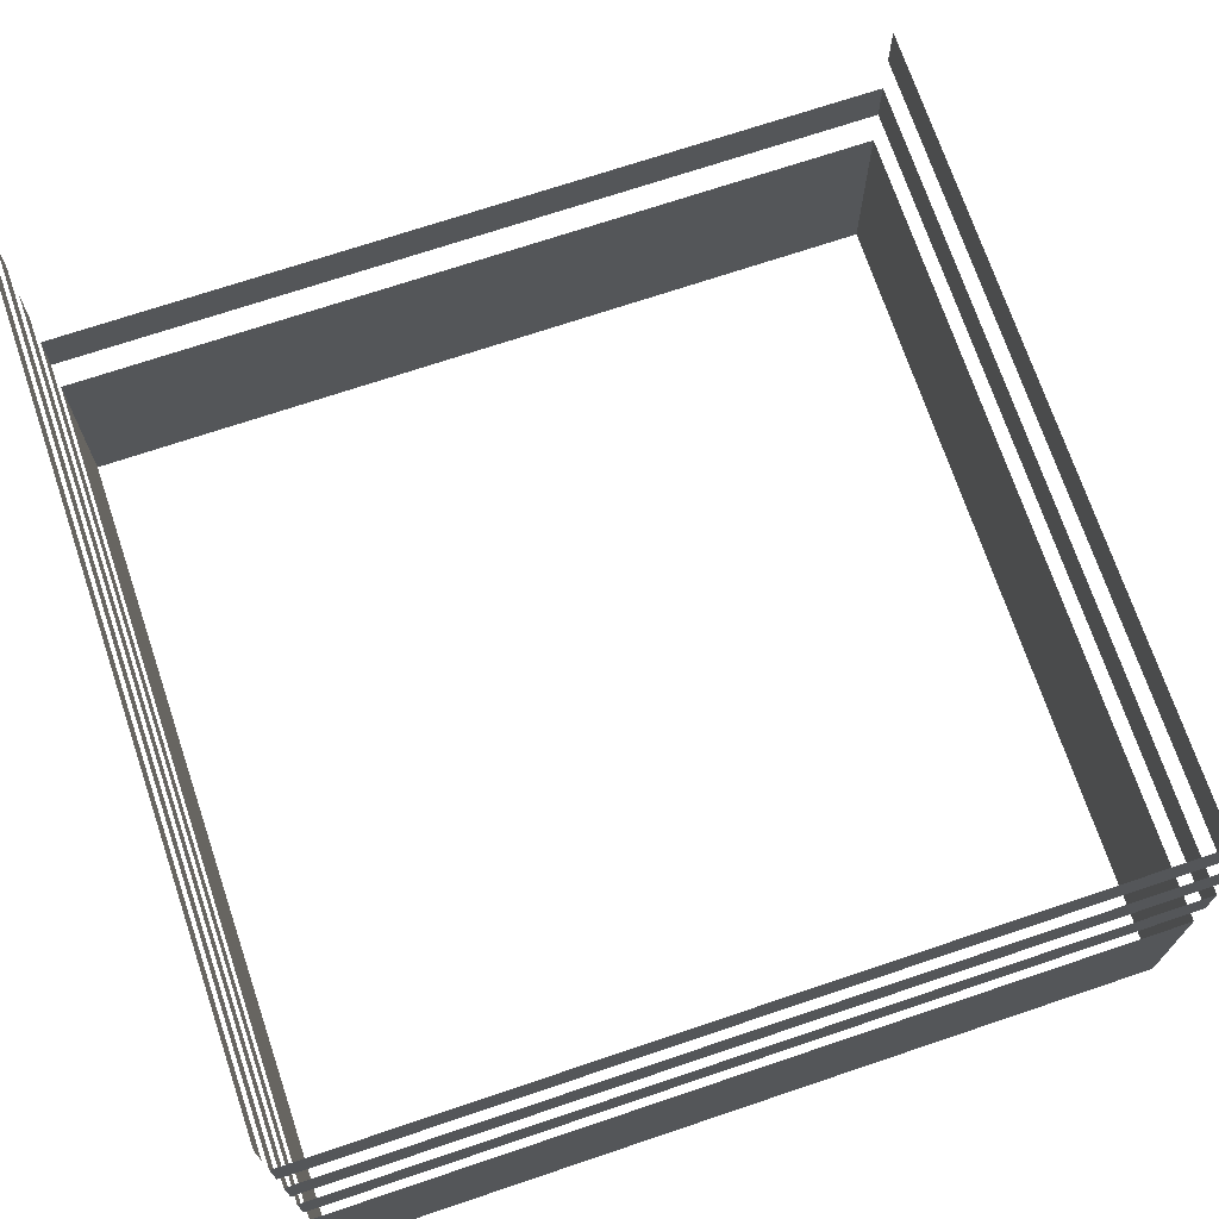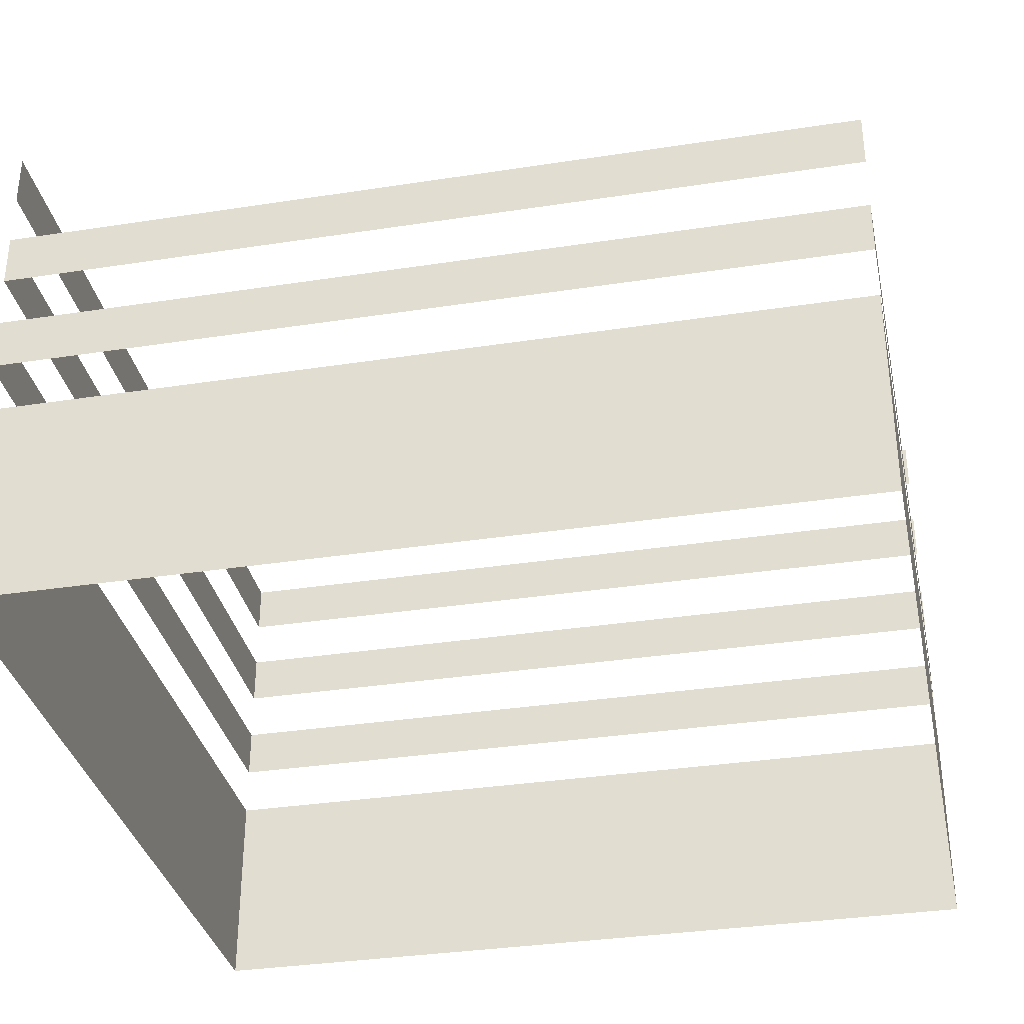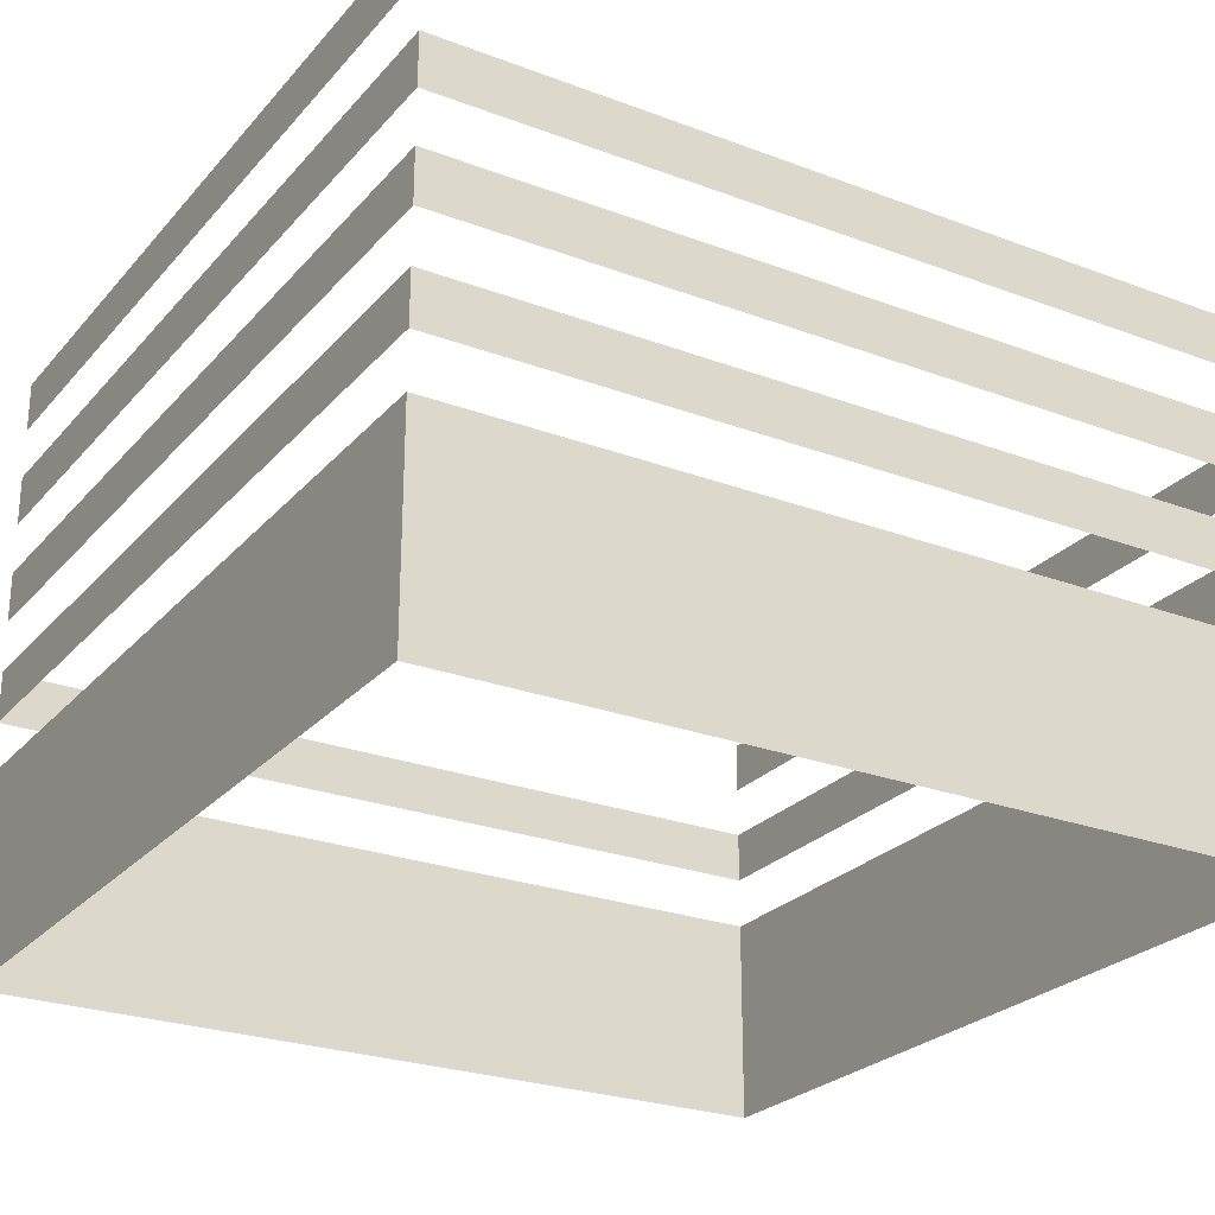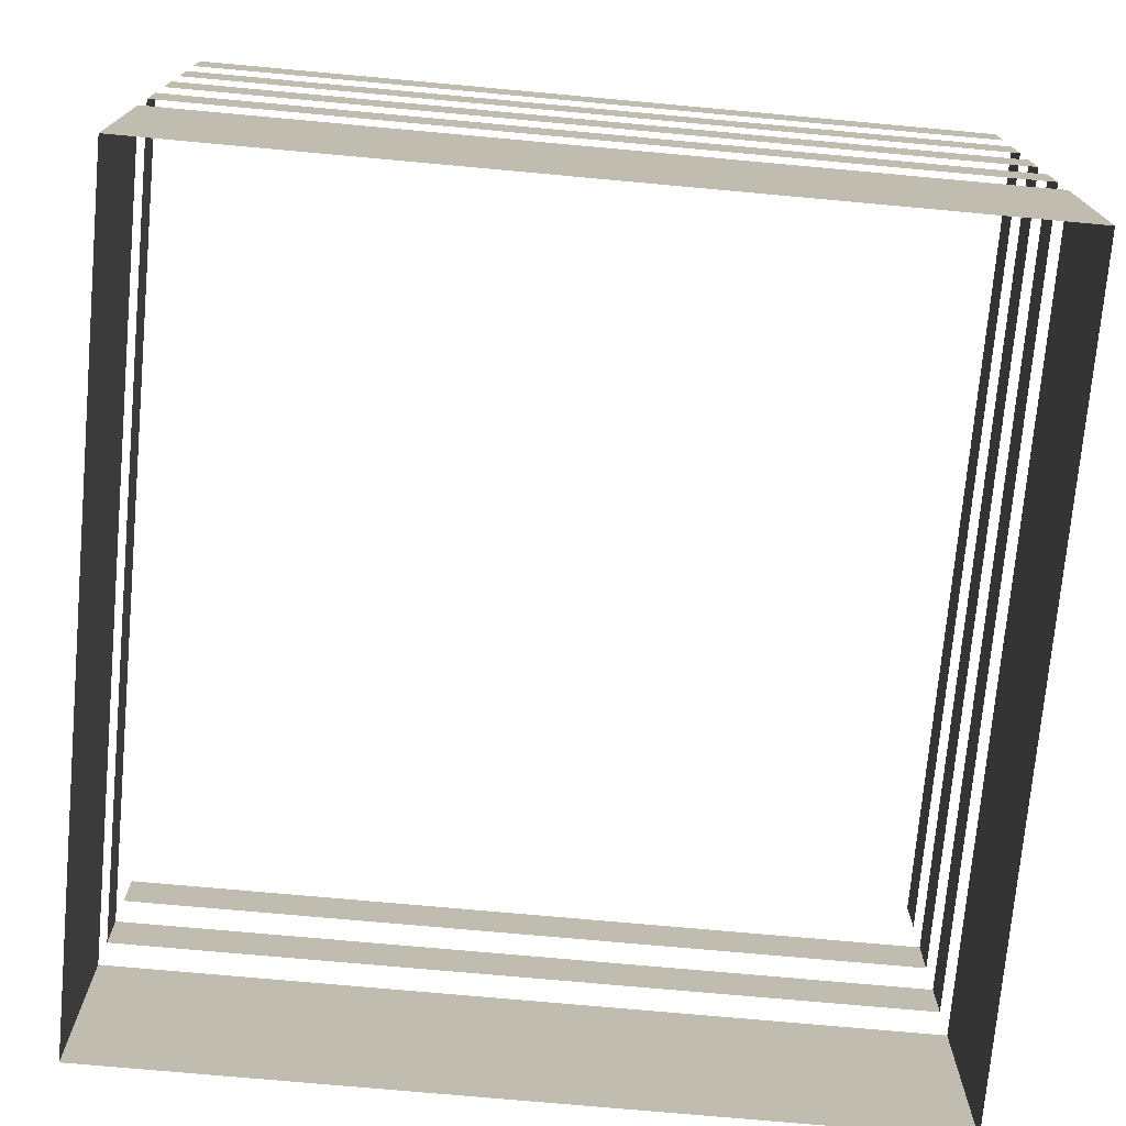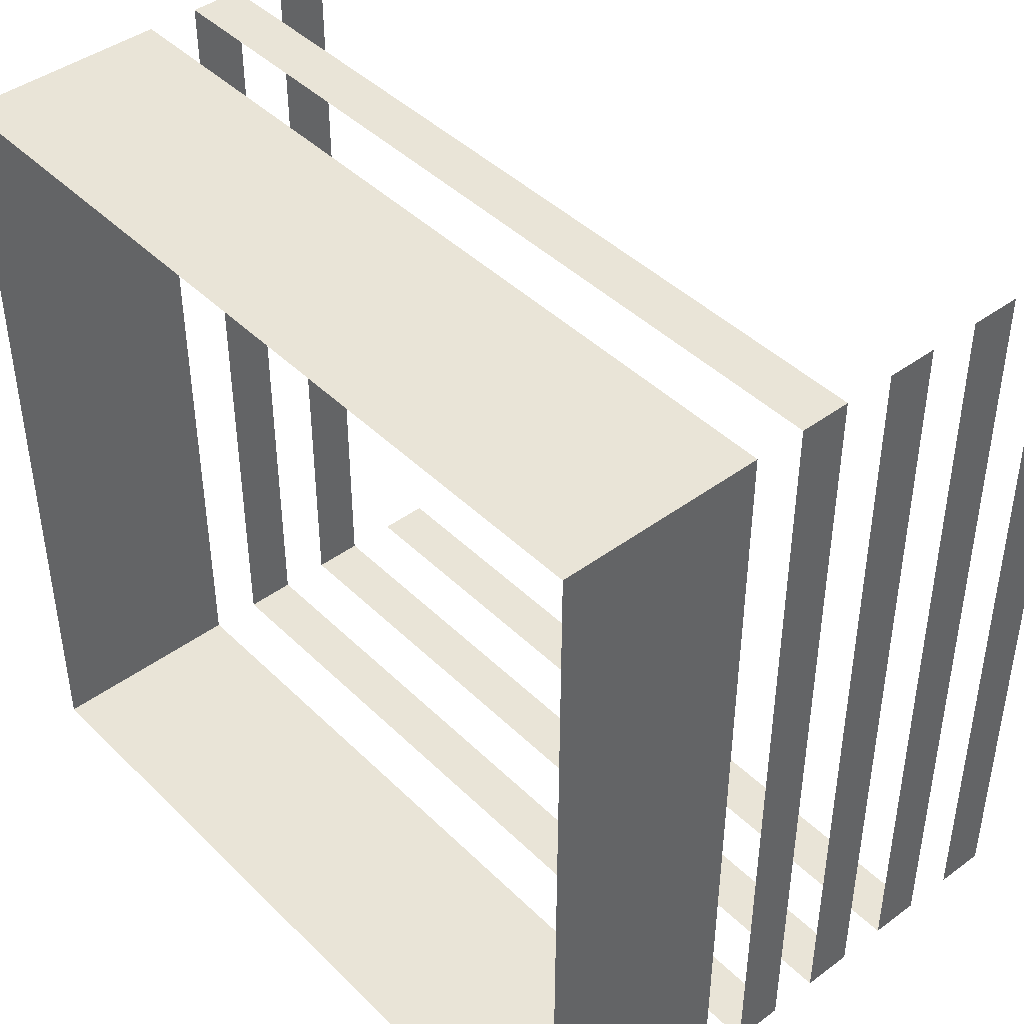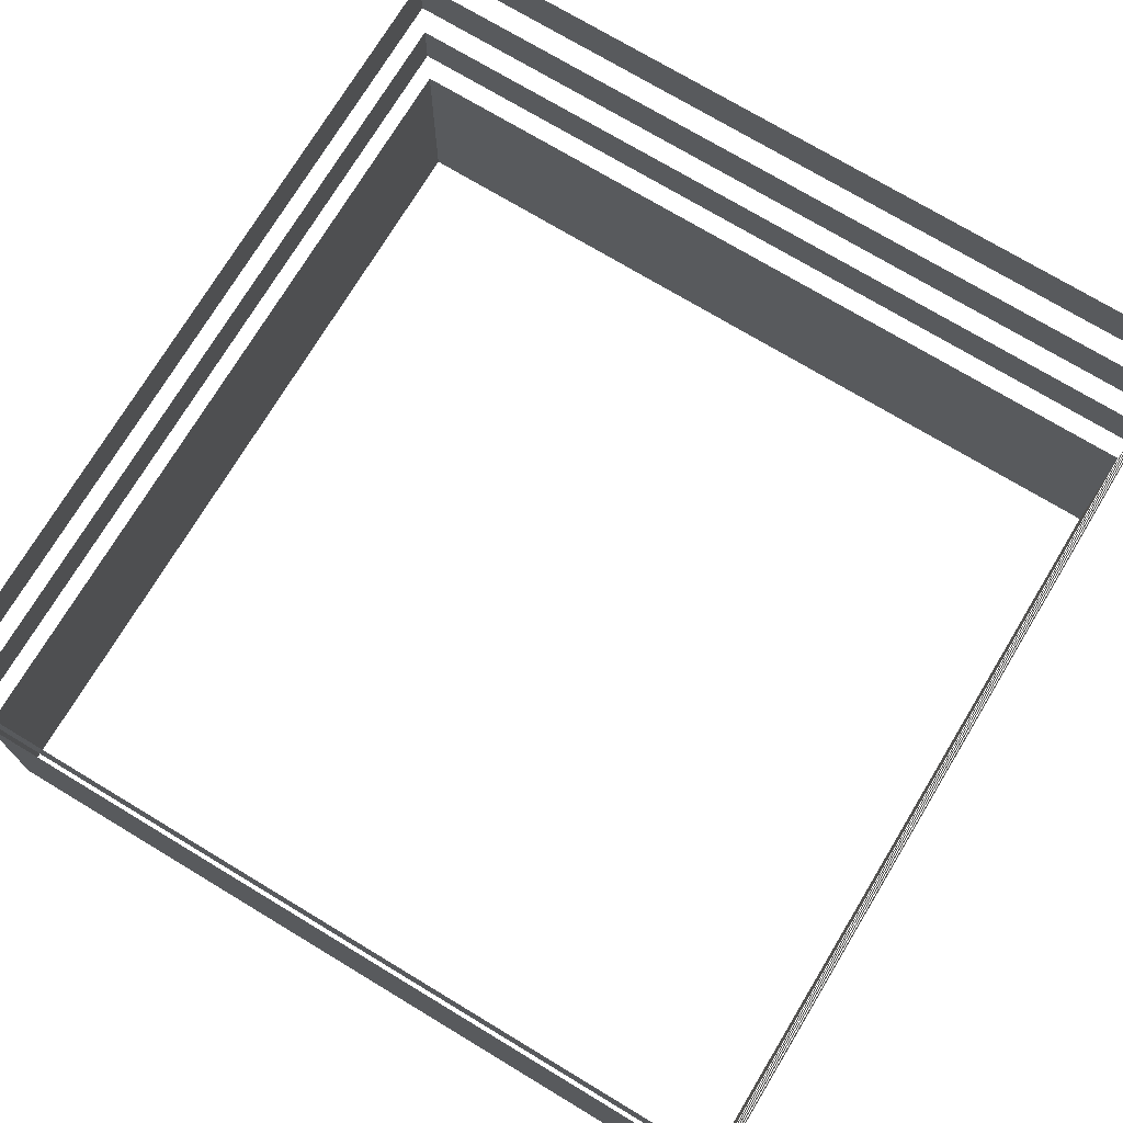
<metadata>
{"format":"obj","ext":"obj","renderer":"f3d","projection":"perspective","resolution":1024,"background":"white","views":[{"elev":71.1,"azim":-18.6,"up":"+Z"},{"elev":-34.1,"azim":101.8,"up":"+Z"},{"elev":-25.5,"azim":-31.1,"up":"+Z"},{"elev":-74.0,"azim":-95.2,"up":"+Z"},{"elev":43.2,"azim":-131.1,"up":"+Y"},{"elev":73.5,"azim":-148.9,"up":"+Z"}]}
</metadata>
<code>
o Cube
v 4 4 1
v 4 4 -1
v 4 -4 1
v 4 -4 -1
v -4 4 1
v -4 4 -1
v -4 -4 1
v -4 -4 -1
v -4 4 5
v -4 -4 5
v 4 4 3
v 4 4 2.5
v 4 4 2
v 4 4 1.5
v -4 4 1.5
v -4 4 2
v -4 4 2.5
v -4 4 3
v -4 4 3.5
v -4 4 4
v -4 4 4.5
v -4 -4 4.5
v -4 -4 4
v -4 -4 3.5
v -4 -4 3
v -4 -4 2.5
v -4 -4 2
v -4 -4 1.5
v 4 -4 1.5
v 4 -4 2
v 4 -4 2.5
v 4 -4 3
v 4 -4 3.5
v 4 -4 4
f 3 8 4
f 7 6 8
f 1 4 2
f 5 2 6
f 22 9 21
f 14 30 29
f 12 32 31
f 28 16 15
f 26 18 17
f 24 20 19
f 29 27 28
f 31 25 26
f 33 23 24
f 15 13 14
f 3 7 8
f 7 5 6
f 1 3 4
f 5 1 2
f 22 10 9
f 14 13 30
f 12 11 32
f 28 27 16
f 26 25 18
f 24 23 20
f 29 30 27
f 31 32 25
f 33 34 23
f 15 16 13

</code>
